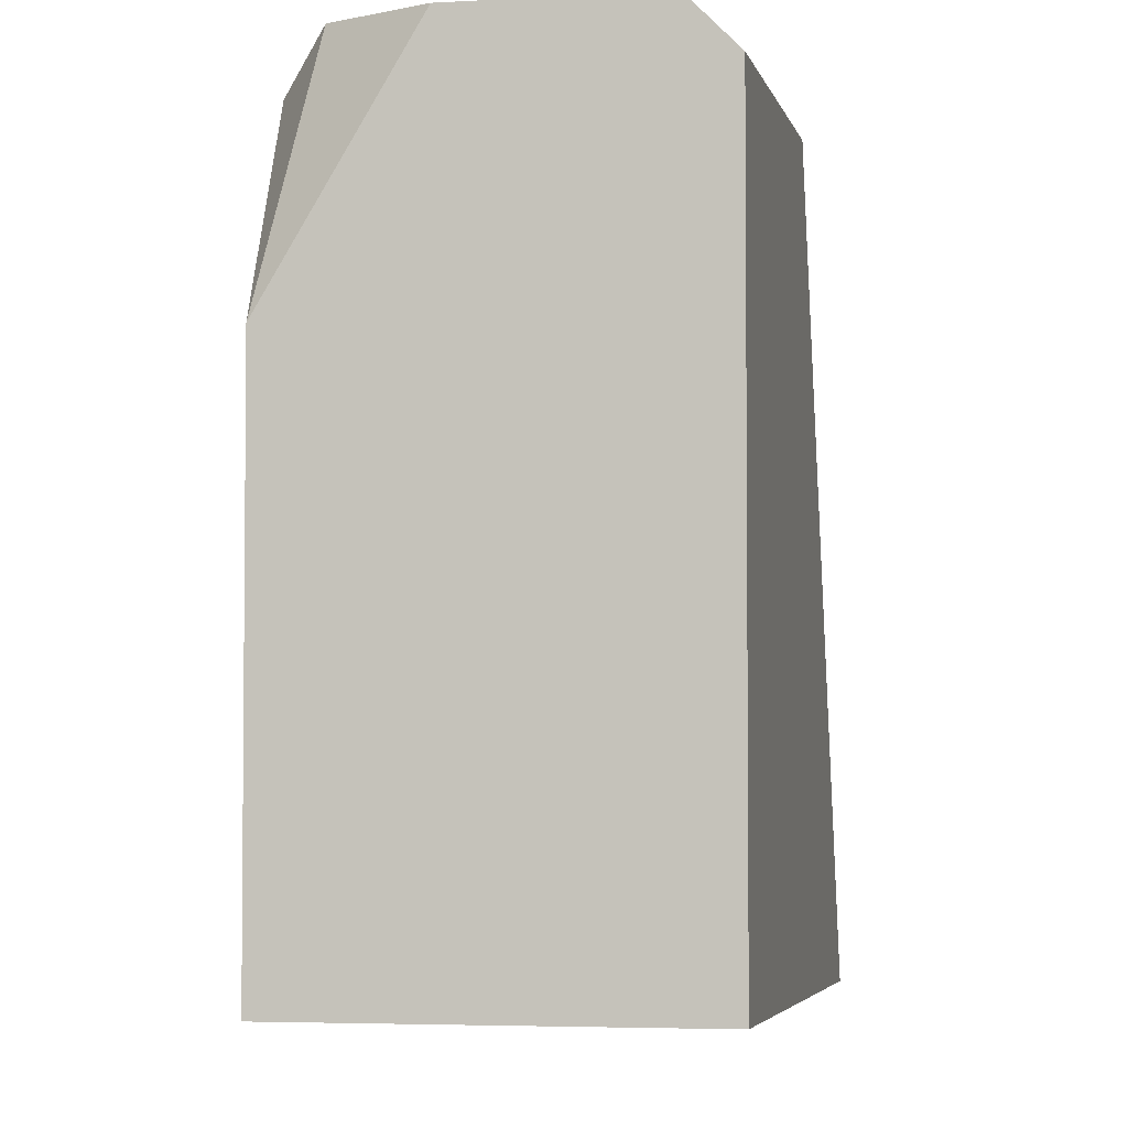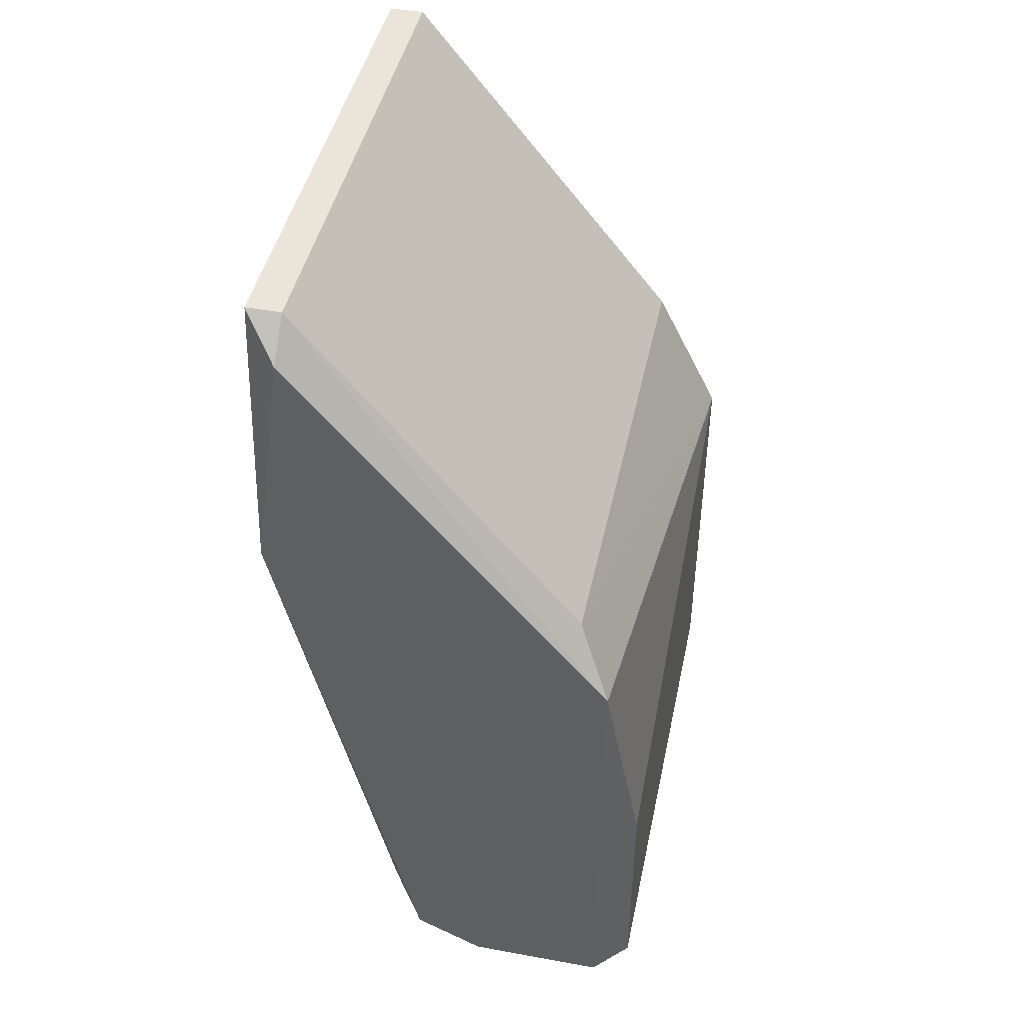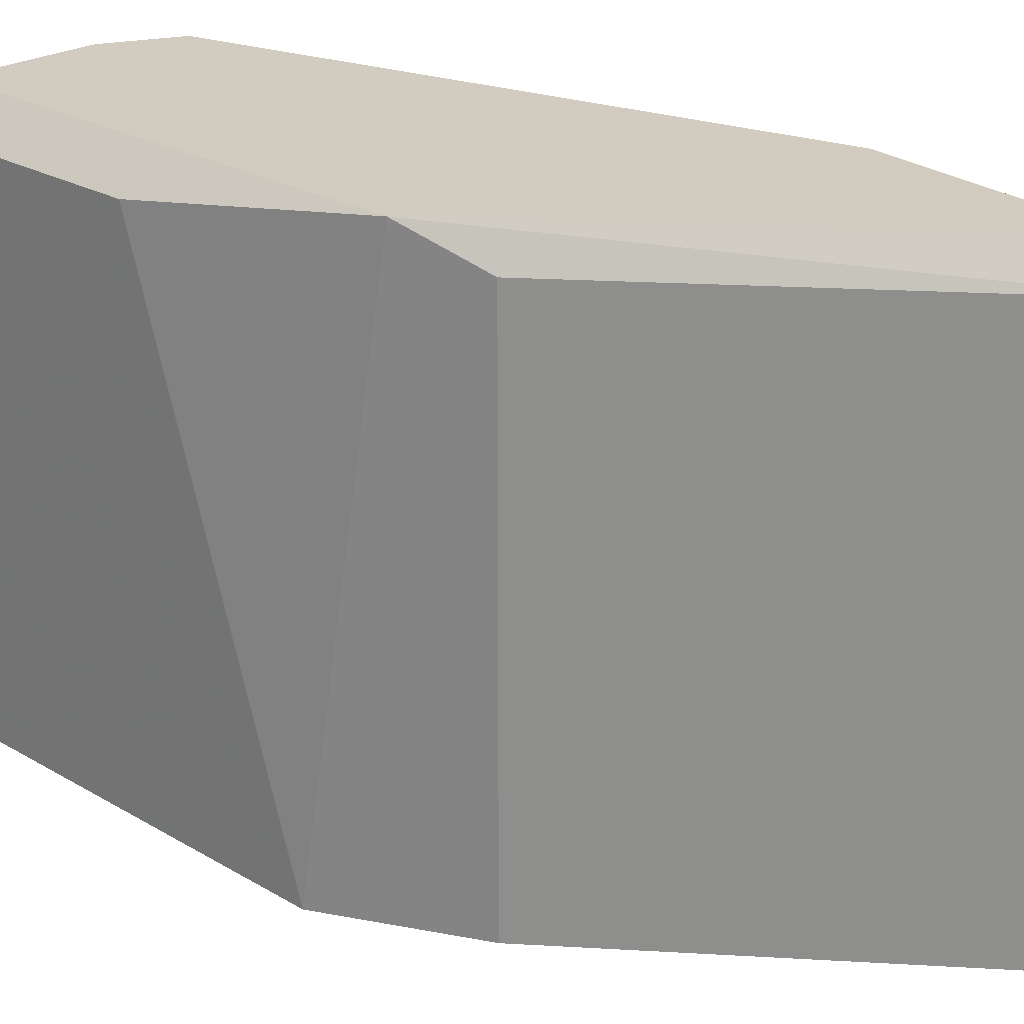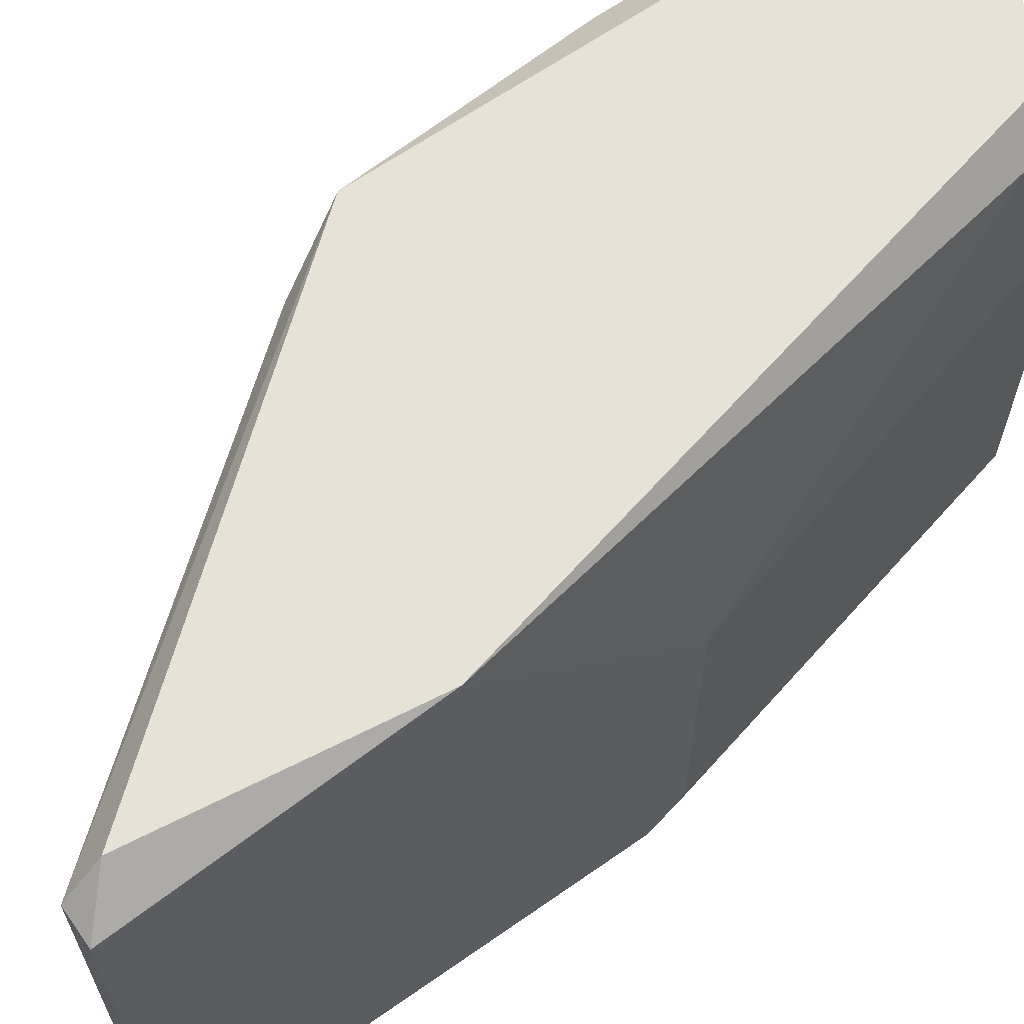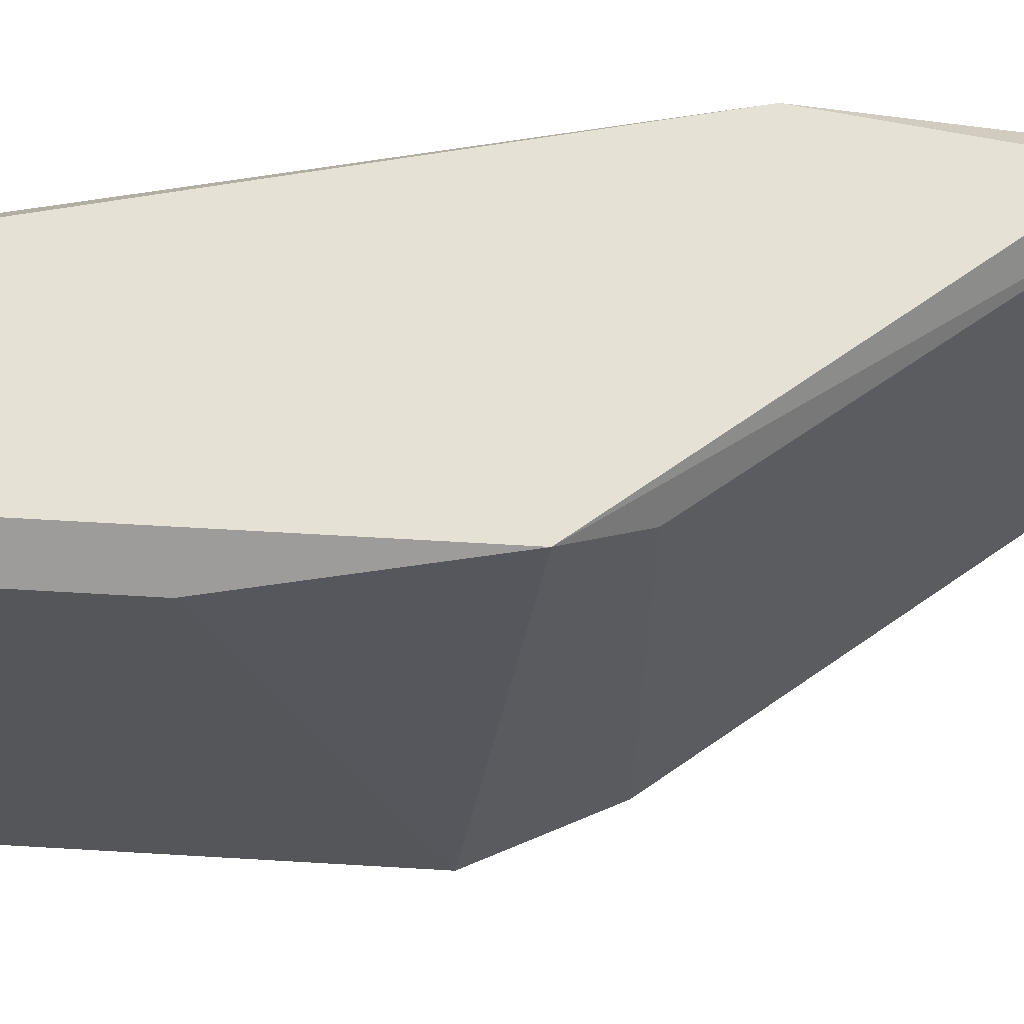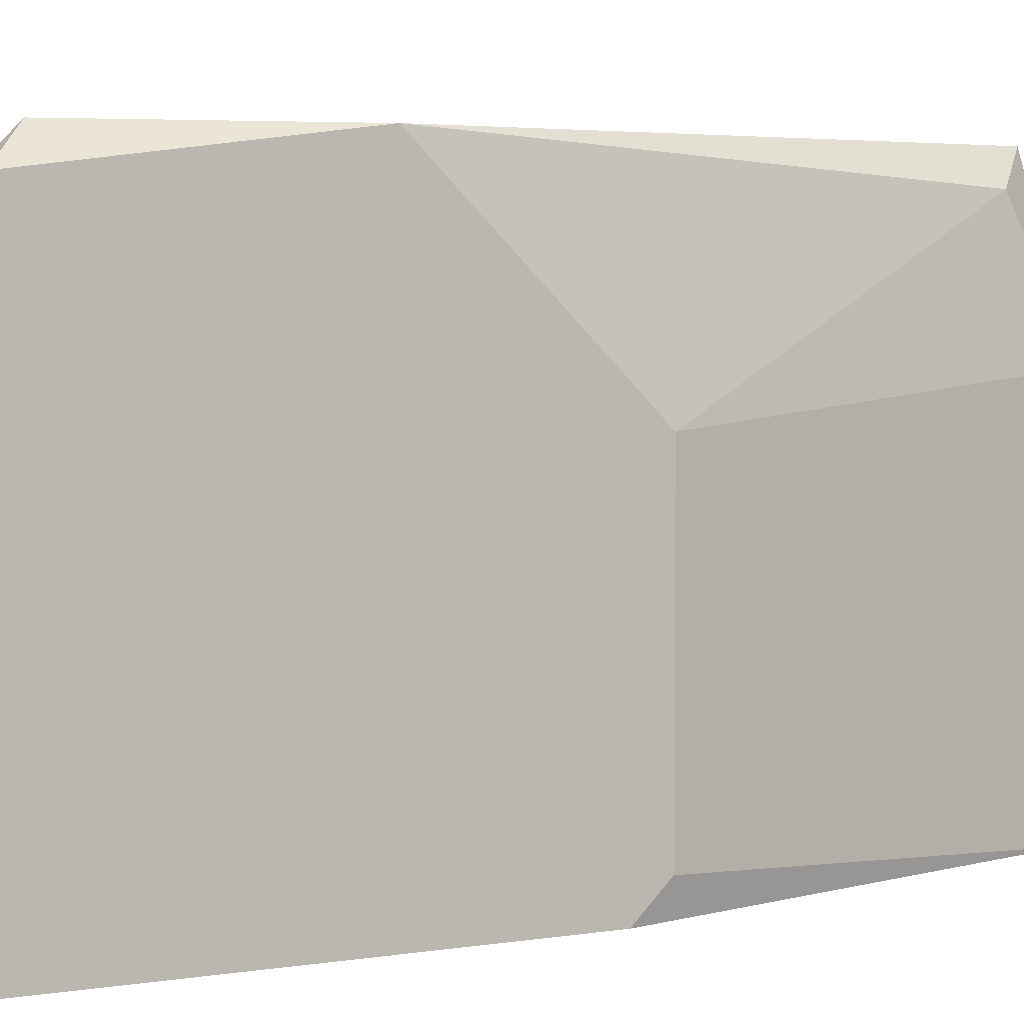
<metadata>
{"format":"obj","ext":"obj","renderer":"f3d","projection":"perspective","resolution":1024,"background":"white","views":[{"elev":-3.9,"azim":-168.5,"up":"+Y"},{"elev":44.7,"azim":-168.1,"up":"+Z"},{"elev":24.2,"azim":-45.9,"up":"+Y"},{"elev":64.0,"azim":54.7,"up":"+Y"},{"elev":64.4,"azim":-86.6,"up":"+Y"},{"elev":4.9,"azim":64.4,"up":"+Y"}]}
</metadata>
<code>
v -0.0162 0.003714 -0.001772
v -0.0162 0.01204 -0.001772
v -0.0162 0.01506 -0.000258
v -0.02149 0.01582 0.00882
v -0.02149 0.01582 -0.001772
v -0.01846 0.01582 -0.001772
v -0.01468 0.01582 0.01715
v -0.01468 0.003714 0.0179
v -0.01468 0.01506 0.0179
v -0.01695 0.01582 -0.001015
v -0.01393 0.01582 0.01185
v -0.01393 0.004471 0.00731
v -0.01393 0.01128 0.00731
v -0.01393 0.003714 0.008065
v -0.01393 0.003714 0.0179
v -0.01393 0.01506 0.0179
v -0.02073 0.003714 0.01033
v -0.02073 0.01506 0.01033
v -0.02225 0.003714 0.00731
v -0.02225 0.003714 -0.001772
v -0.02225 0.01506 0.003526
v -0.02225 0.01506 -0.001772
f 2 5 6
f 20 1 15
f 4 7 10
f 20 15 17
f 1 20 22
f 20 17 19
f 22 20 19
f 10 7 11
f 15 13 11
f 15 1 14
f 13 15 14
f 7 4 9
f 13 1 2
f 1 22 2
f 17 15 8
f 15 9 8
f 9 17 8
f 11 7 16
f 15 11 16
f 7 9 16
f 9 15 16
f 4 22 21
f 19 4 21
f 22 19 21
f 4 10 5
f 22 4 5
f 2 22 5
f 19 17 18
f 4 19 18
f 9 4 18
f 17 9 18
f 10 11 3
f 11 13 3
f 13 2 3
f 2 10 3
f 1 13 12
f 14 1 12
f 13 14 12
f 10 2 6
f 5 10 6

</code>
